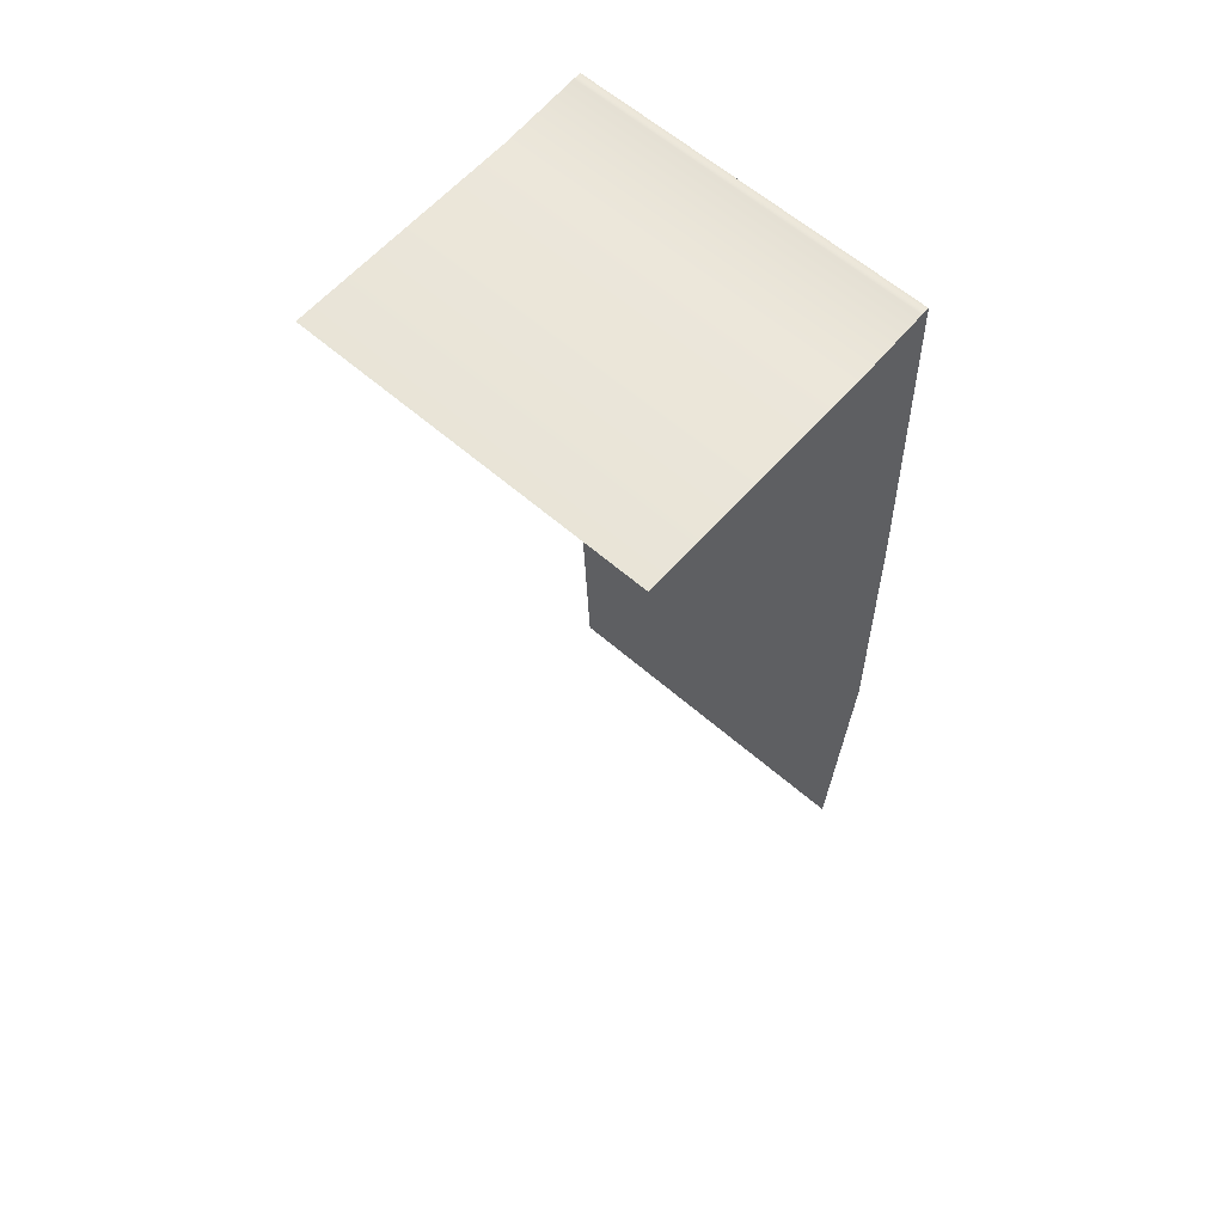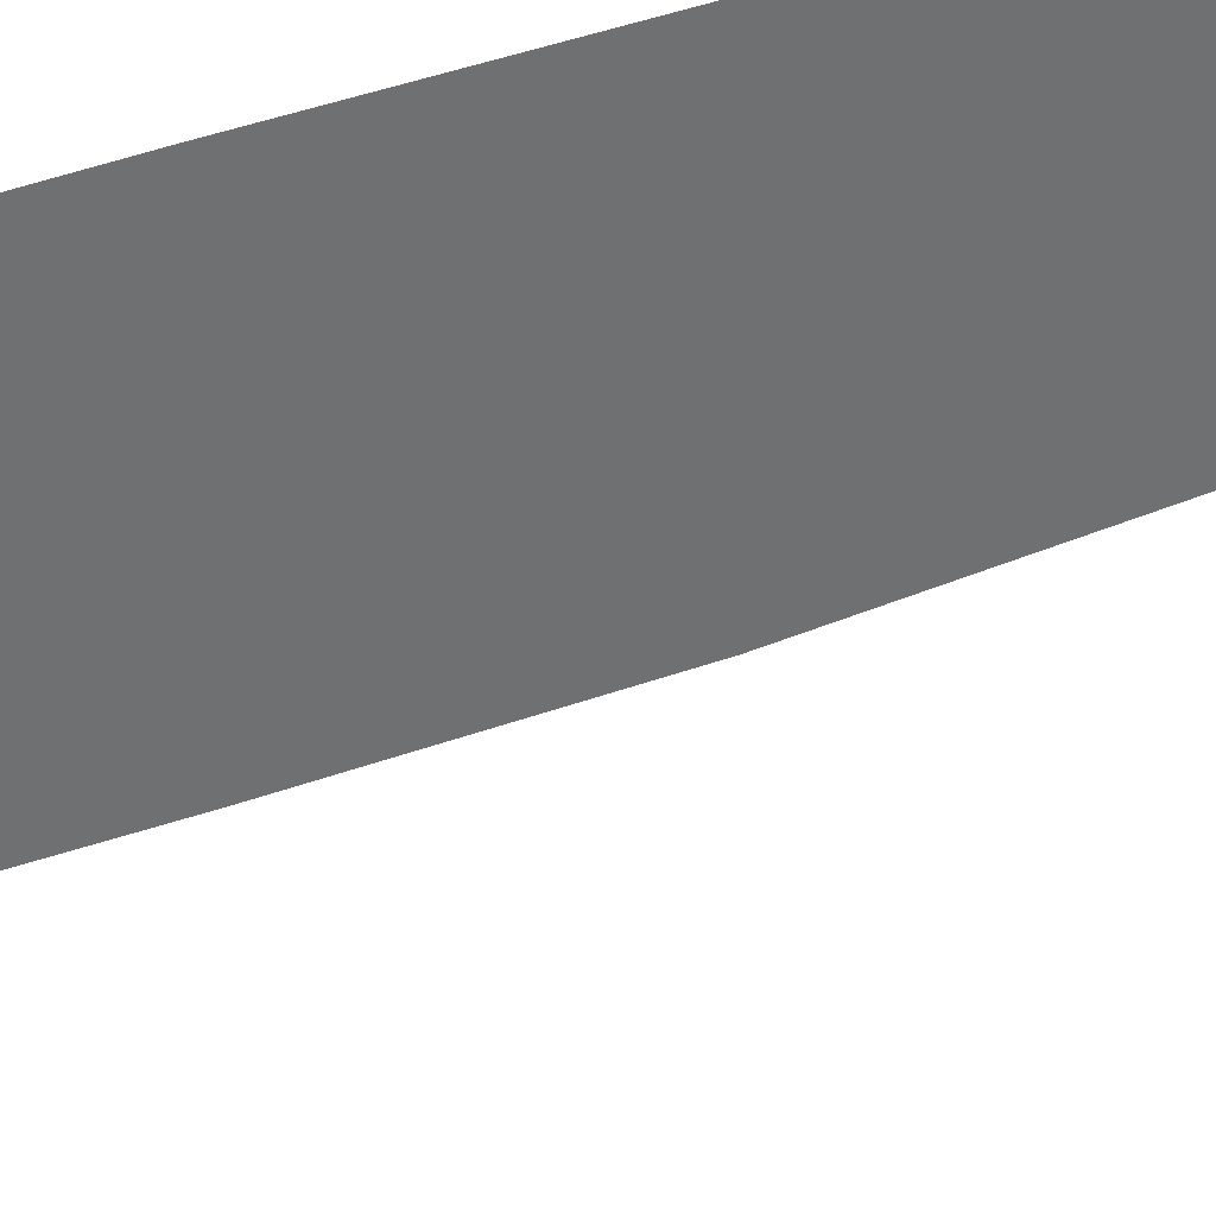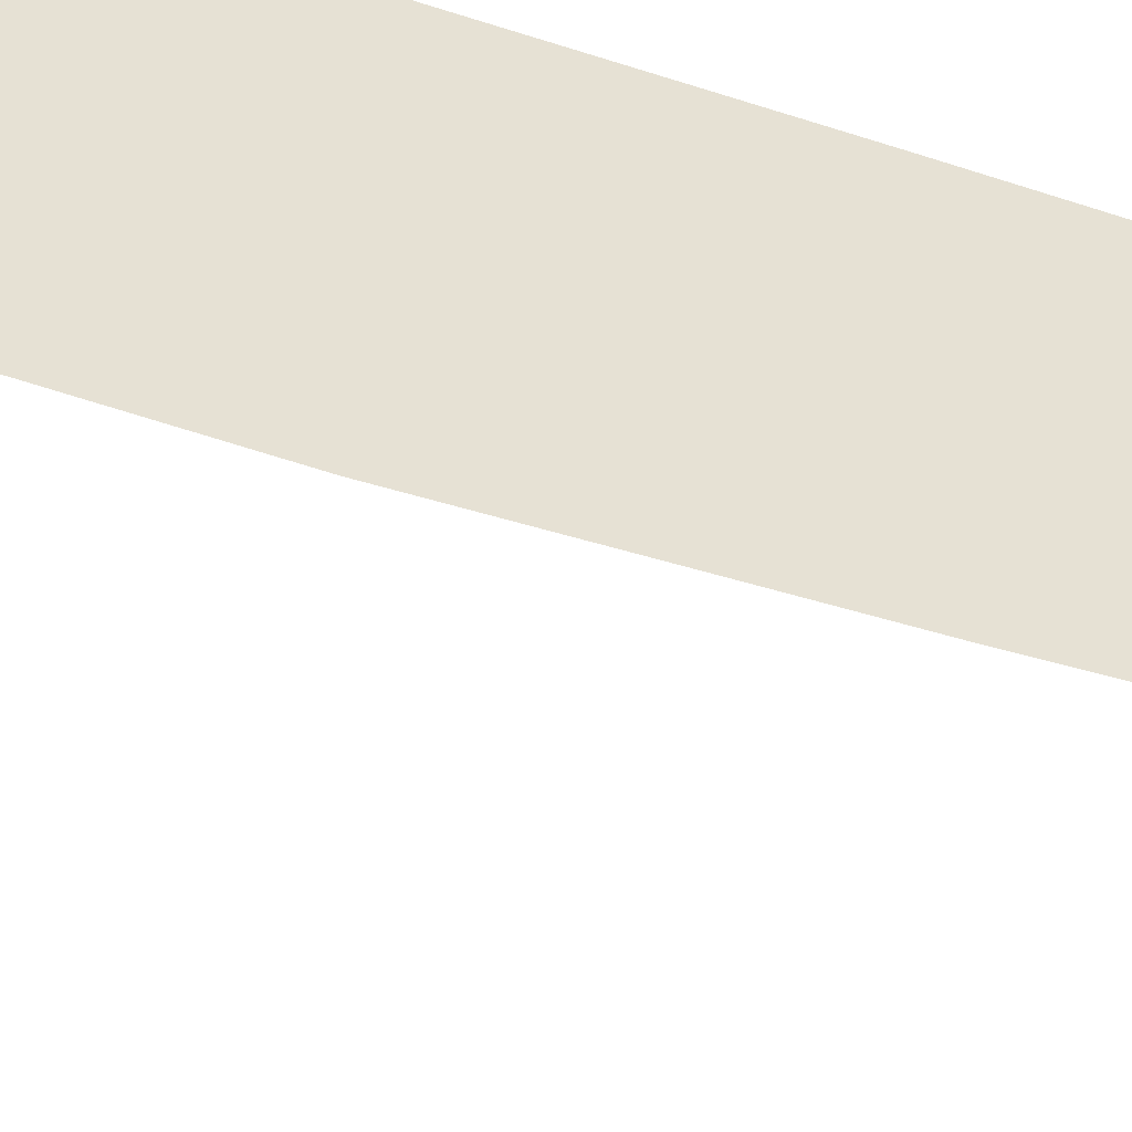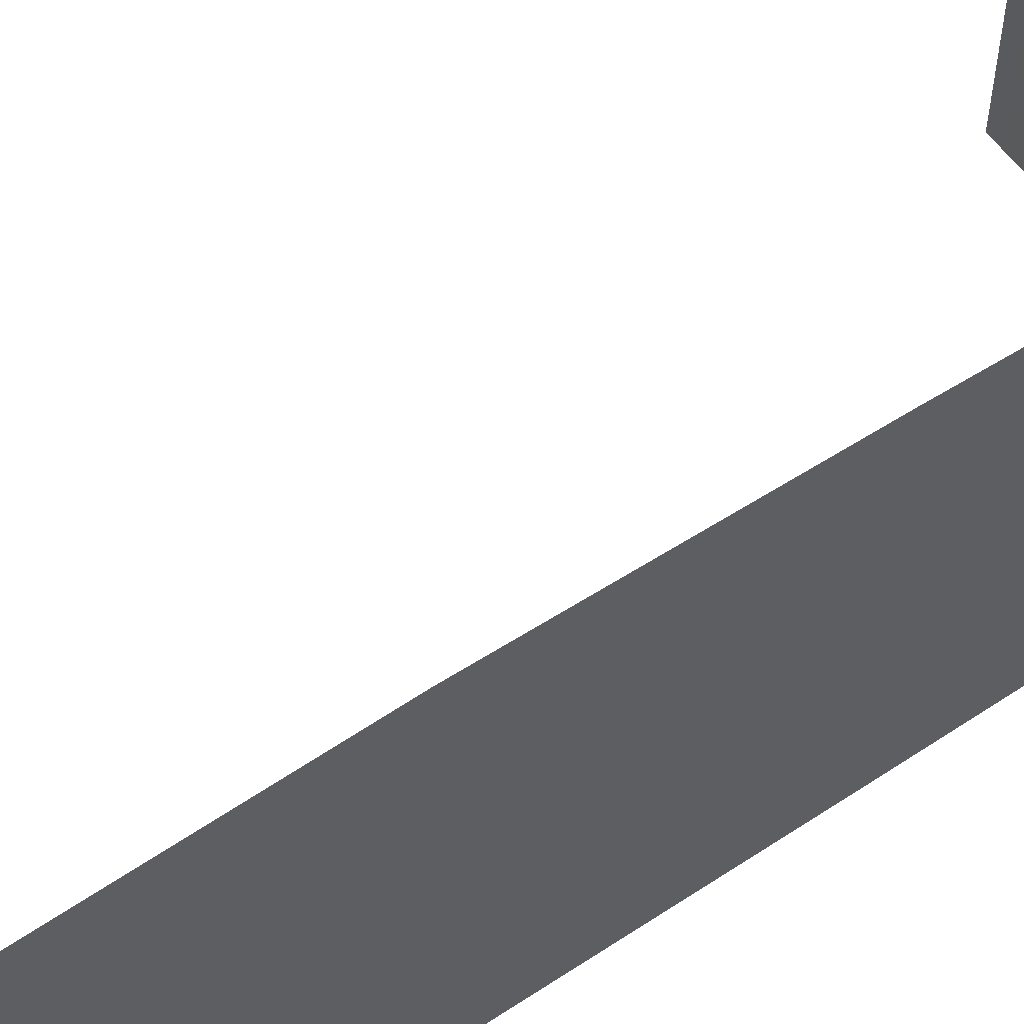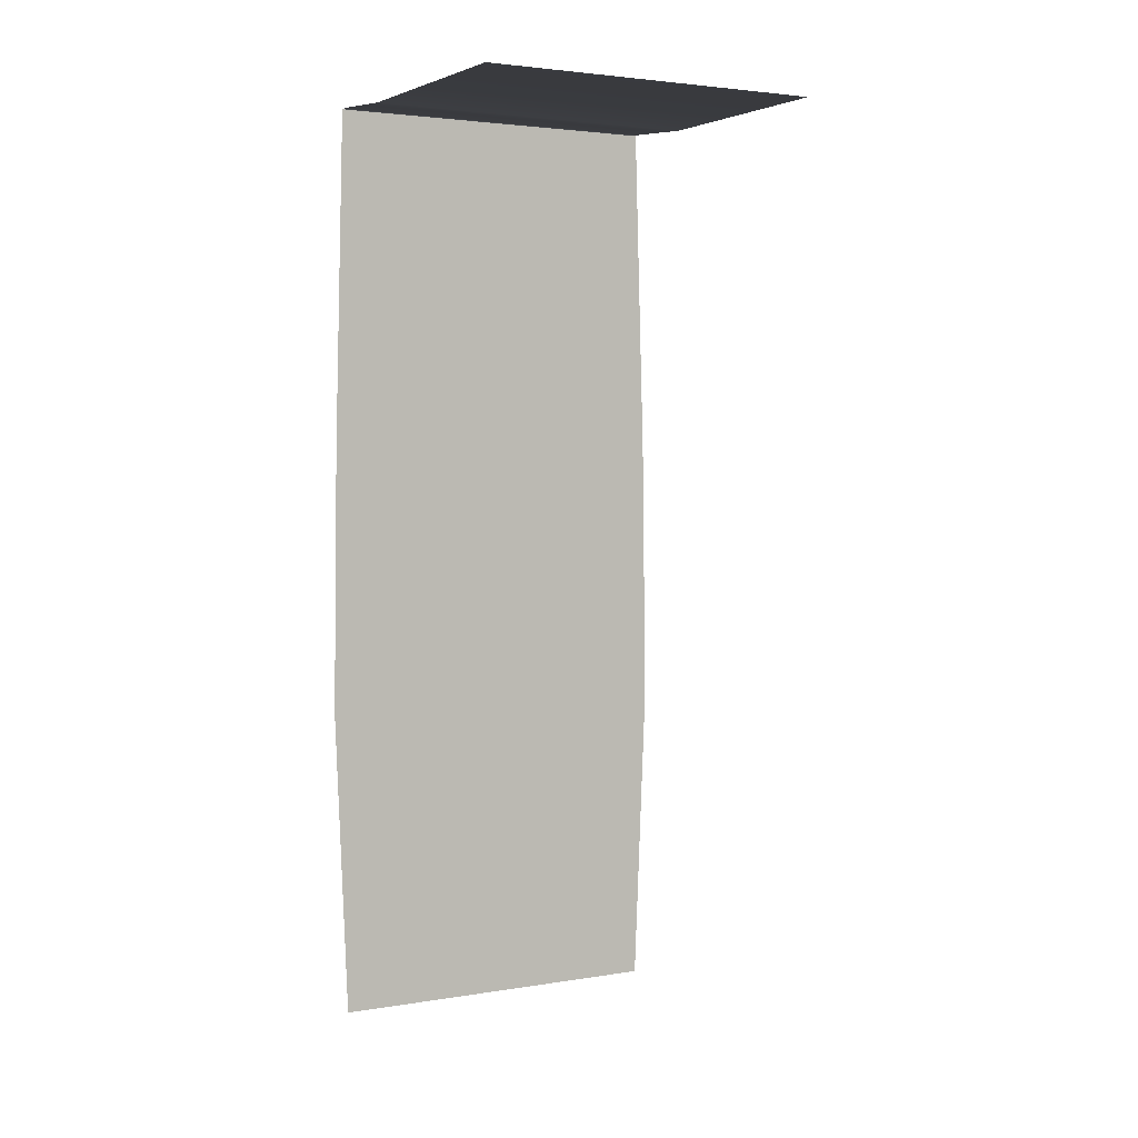
<metadata>
{"format":"obj","ext":"obj","renderer":"f3d","projection":"perspective","resolution":1024,"background":"white","views":[{"elev":61.3,"azim":-48.5,"up":"+Y"},{"elev":37.1,"azim":-116.5,"up":"+Z"},{"elev":-50.9,"azim":70.8,"up":"+Z"},{"elev":56.8,"azim":55.6,"up":"+Z"},{"elev":3.1,"azim":-119.5,"up":"+Y"}]}
</metadata>
<code>
g m_pfx_waterfall_01
v 0.0001262 0.09846 0.01983
v 0.0001262 0.09846 0.01622
v -1.142e-18 0.05962 0.01403
v -1.355e-18 0.05962 0.02088
v -5.129e-19 0.02836 0.01121
v -7.3e-19 0.02836 0.0213
v 2.021e-19 -0.007231 0.007247
v 0 -0.007231 0.01983
v 7.401e-19 -0.007231 0.002899
v 6.506e-20 0.02836 0.004532
v 1.48e-18 -0.007231 -0.003084
v 8.601e-19 0.02836 -0.00466
v -5.749e-19 0.05962 0.005699
v 2.048e-19 0.05962 -0.005762
v 0.0001262 0.09846 0.006608
v 0.0001262 0.09846 -0.006608
v 7.915e-19 0.05962 -0.01439
v 0.0001262 0.09846 -0.01655
v 1.458e-18 0.02836 -0.01158
v 2.037e-18 -0.007231 -0.007585
v 2.22e-18 -0.007231 -0.01983
v 1.655e-18 0.02836 -0.0213
v 9.845e-19 0.05962 -0.02088
v 0.0001262 0.09846 -0.01983
v -0.009857 0.09773 0.01983
v -0.03608 0.09773 0.01983
v -0.03608 0.09773 0.01622
v -0.009857 0.09773 0.01622
v -0.0008232 0.09847 0.01983
v -0.0008232 0.09847 0.01622
v -0.009857 0.09773 0.006608
v -0.0008232 0.09847 0.006608
v -0.009857 0.09773 -0.006608
v -0.03608 0.09773 -0.006608
v -0.03608 0.09773 0.006608
v -0.03608 0.09773 -0.01655
v -0.009857 0.09773 -0.01655
v -0.0008232 0.09847 -0.006608
v -0.0008232 0.09847 -0.01655
v -0.0008232 0.09847 -0.01983
v -0.009857 0.09773 -0.01983
v -0.03608 0.09773 -0.01983
v 0.0001262 0.09846 0.01983
v 0.0001262 0.09846 0.01622
v 0.0001262 0.09846 0.006608
v 0.0001262 0.09846 -0.006608
v 0.0001262 0.09846 -0.01655
v 0.0001262 0.09846 -0.01983
g m_pfx_waterfall_01_0
f 3 2 1
f 4 3 1
f 5 3 4
f 6 5 4
f 7 5 6
f 8 7 6
f 7 9 5
f 9 10 5
f 5 10 3
f 9 11 10
f 11 12 10
f 10 12 13
f 10 13 3
f 3 13 2
f 12 14 13
f 13 14 15
f 13 15 2
f 14 16 15
f 14 17 16
f 17 18 16
f 19 17 14
f 12 19 14
f 20 19 12
f 11 20 12
f 20 21 19
f 21 22 19
f 19 22 17
f 22 23 17
f 17 23 18
f 23 24 18
f 27 26 25
f 28 27 25
f 25 29 28
f 29 30 28
f 28 30 31
f 28 31 27
f 30 32 31
f 31 32 33
f 33 34 31
f 34 35 31
f 31 35 27
f 36 34 33
f 37 36 33
f 32 38 33
f 33 38 37
f 38 39 37
f 37 39 40
f 41 37 40
f 37 41 36
f 41 42 36
f 29 43 30
f 43 44 30
f 30 44 32
f 44 45 32
f 32 45 38
f 45 46 38
f 38 46 47
f 39 38 47
f 39 47 48
f 40 39 48

</code>
